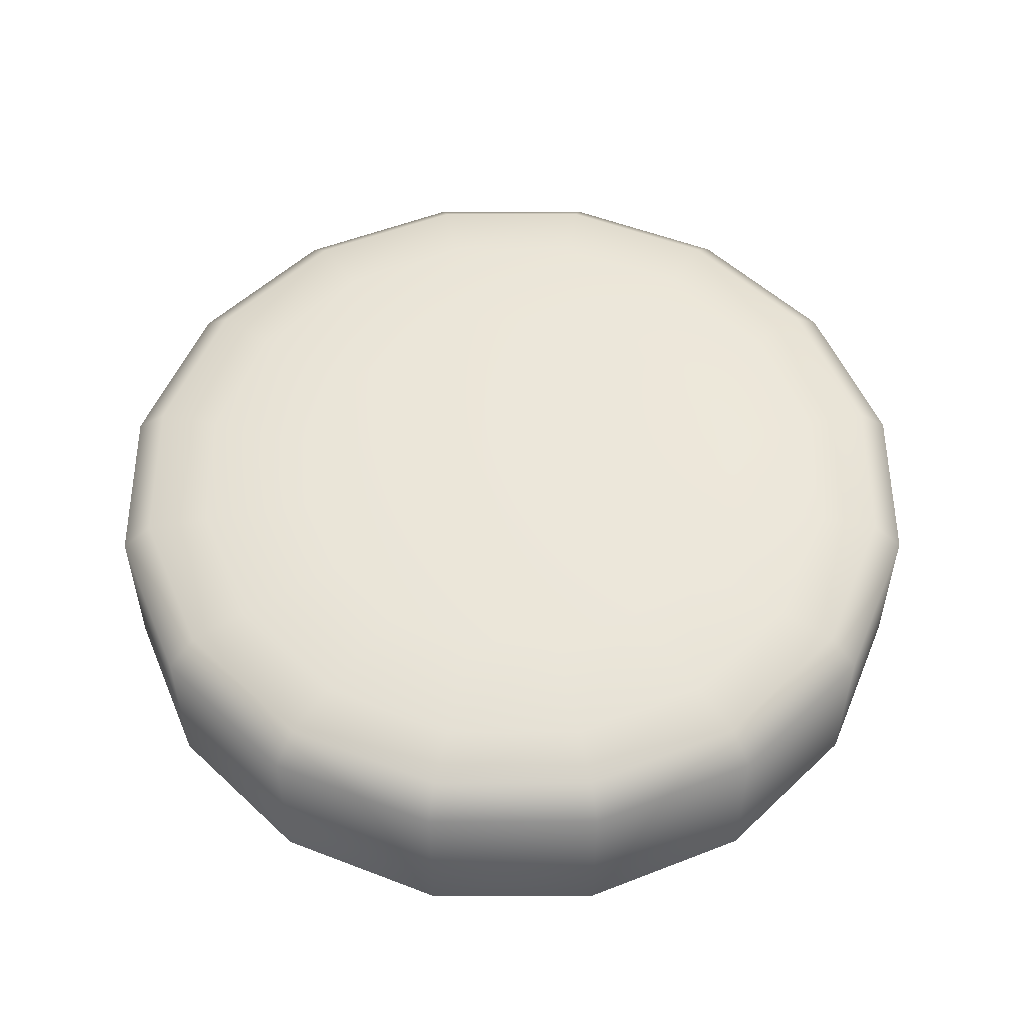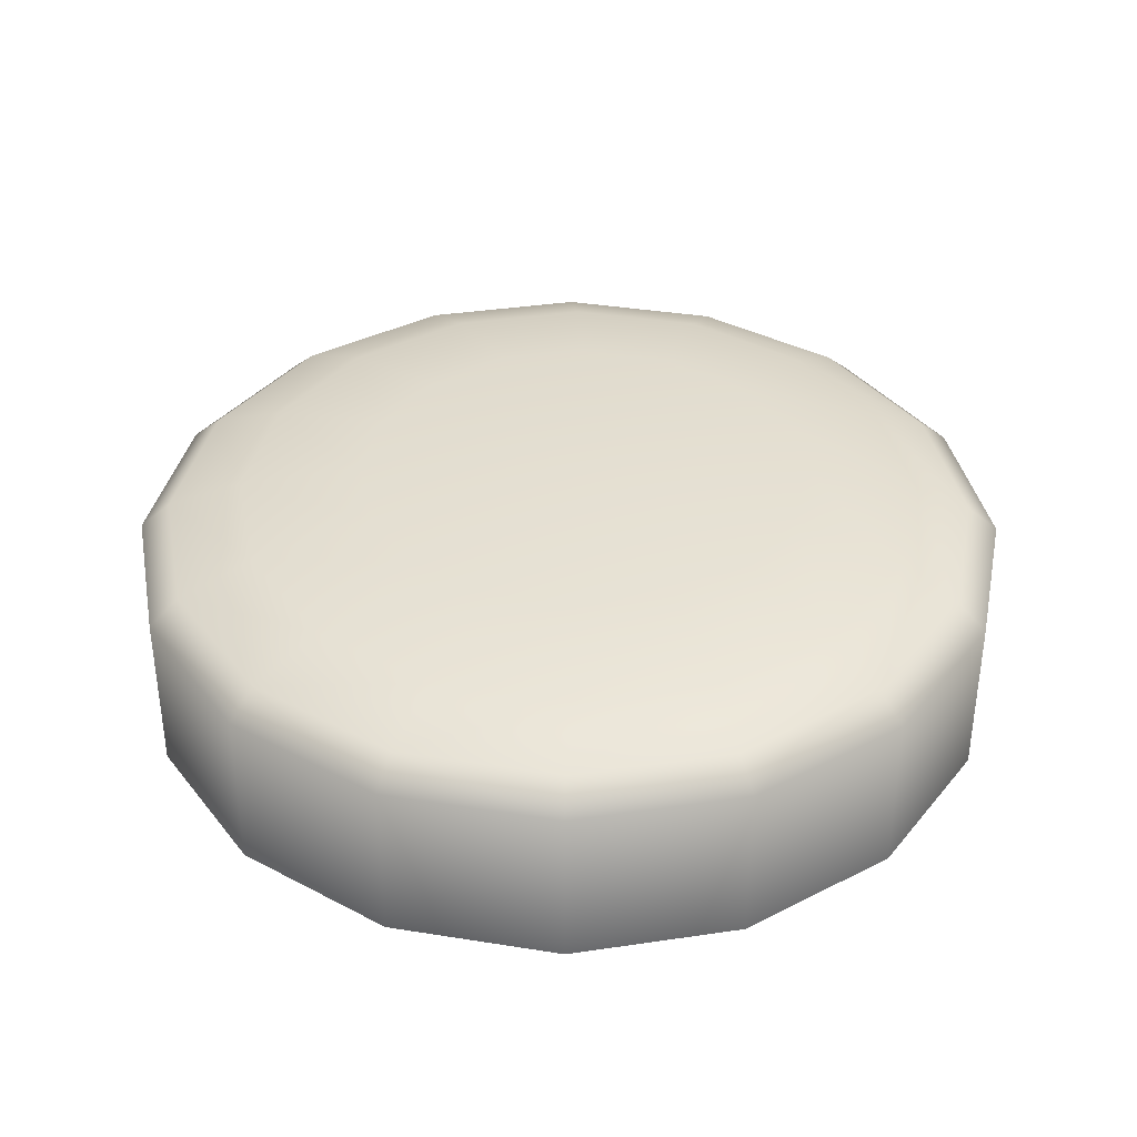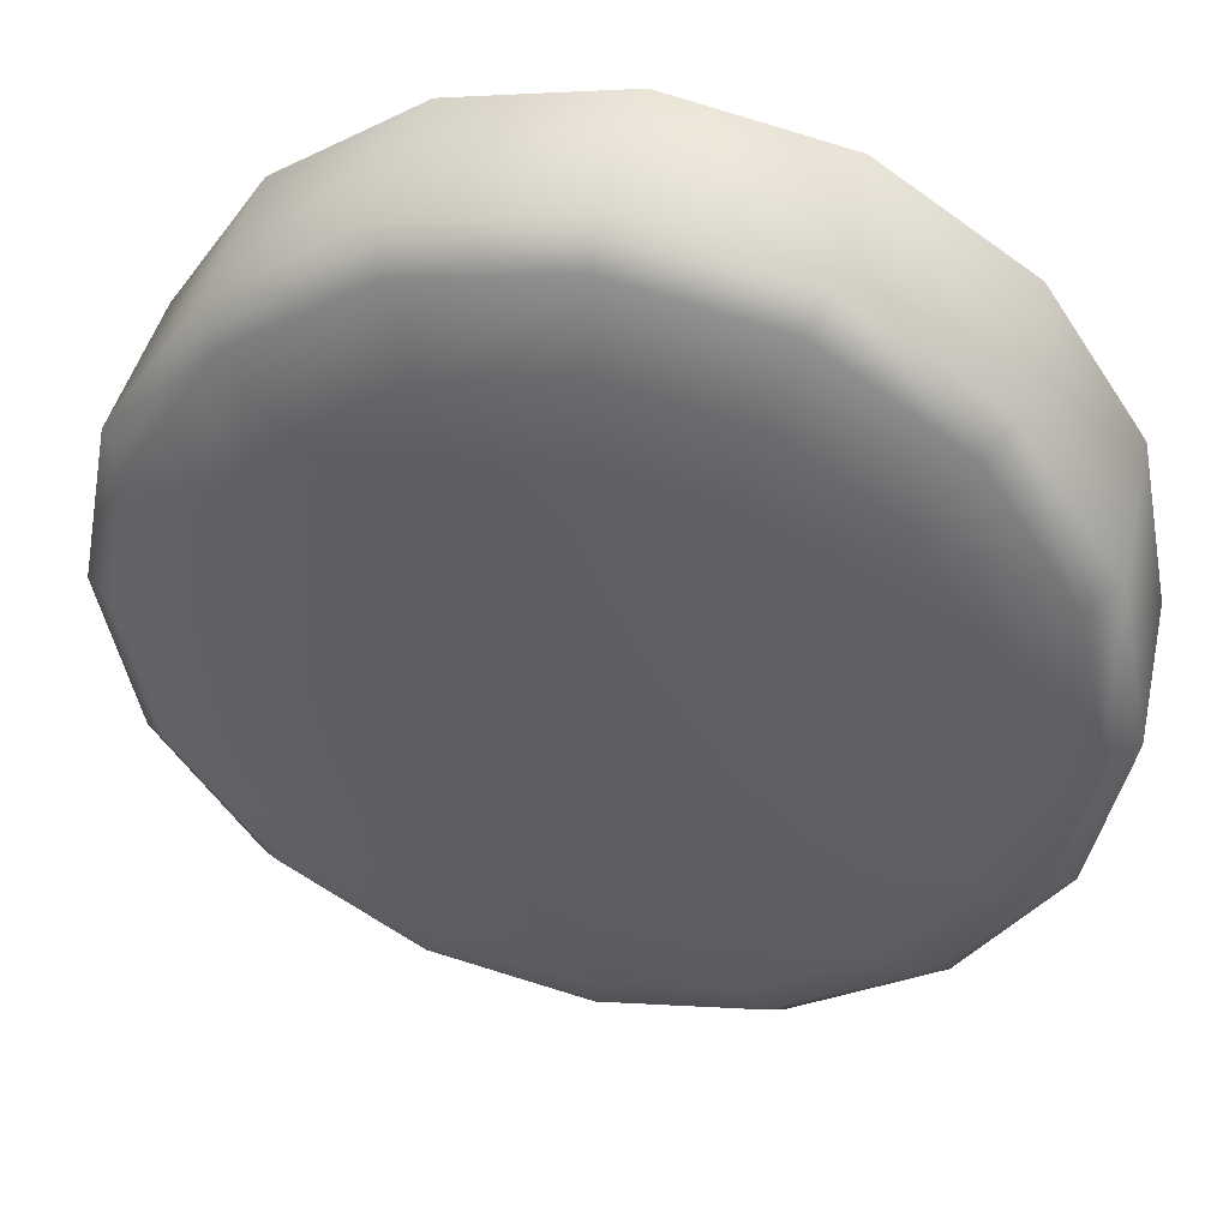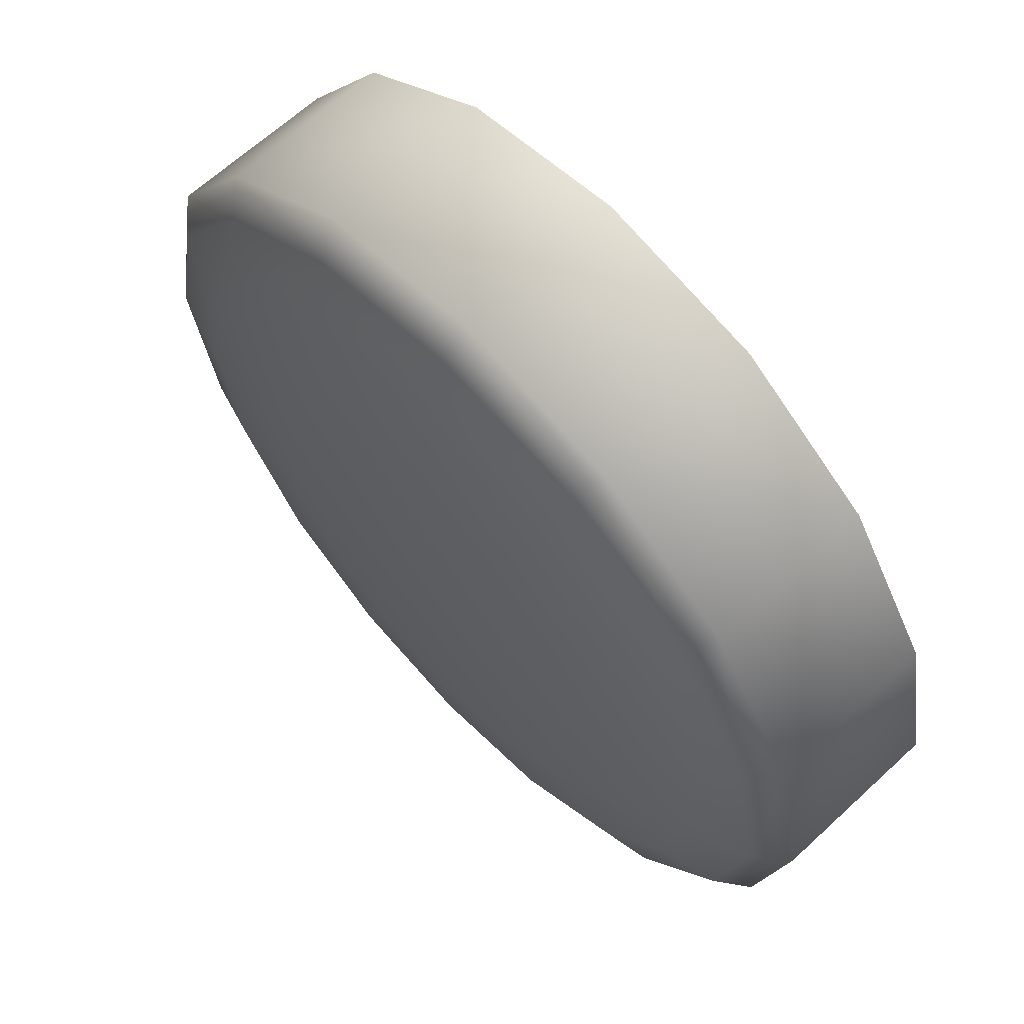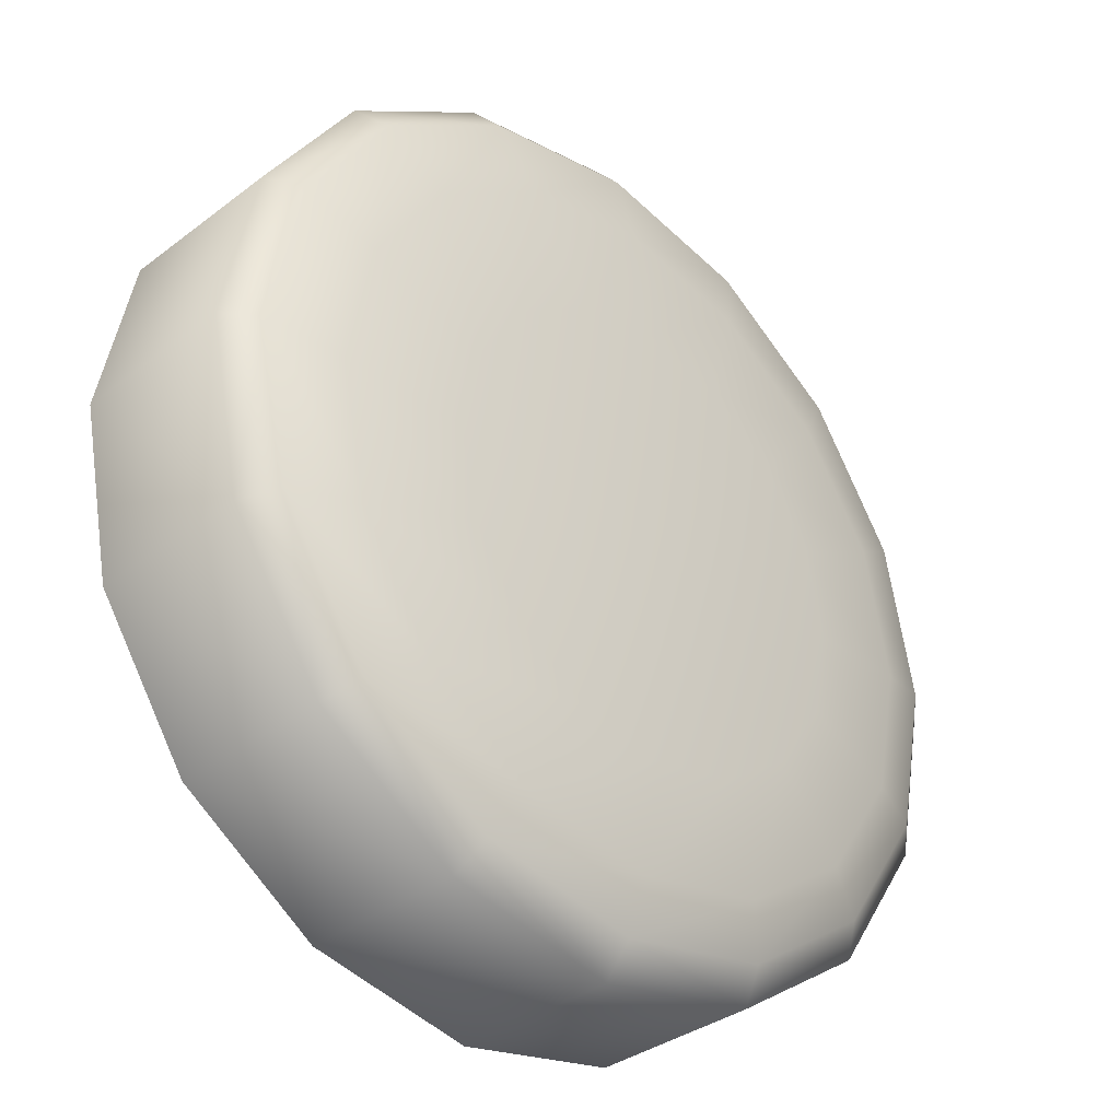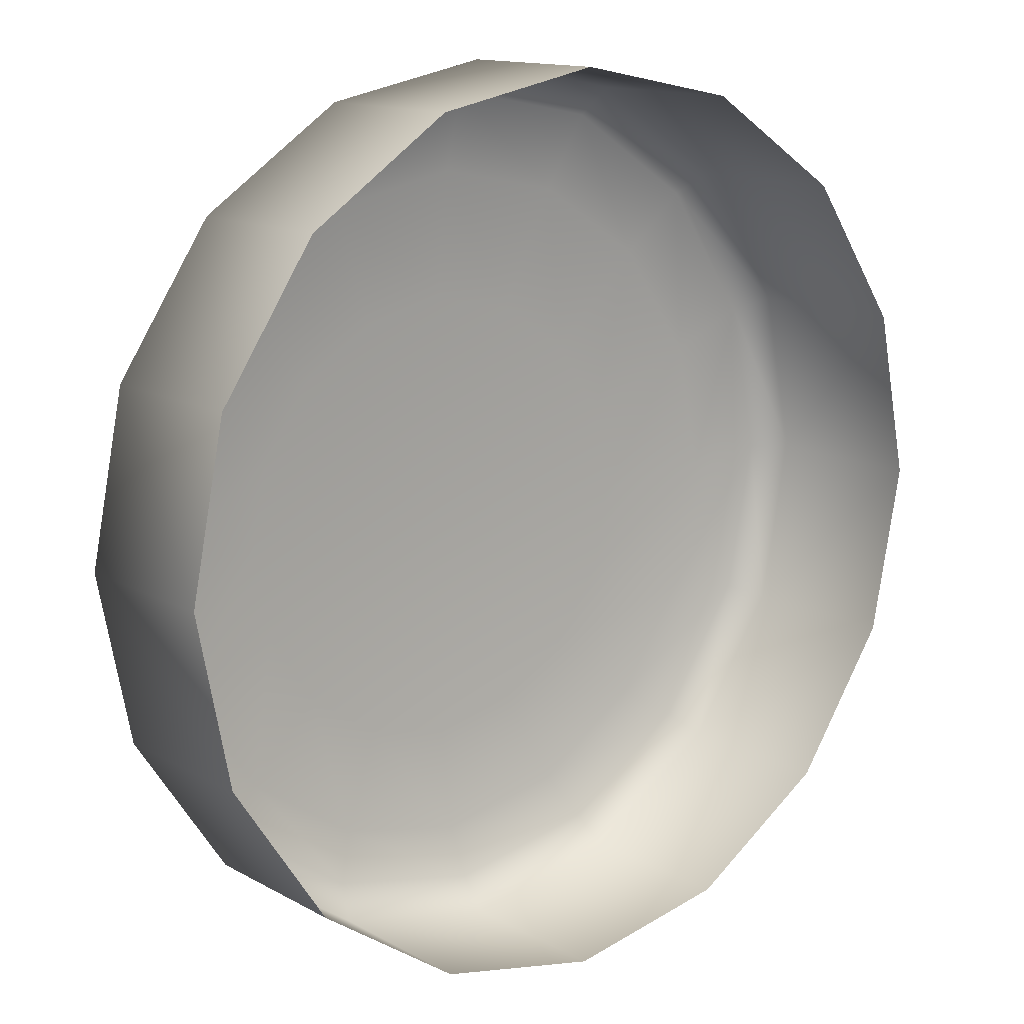
<metadata>
{"format":"obj","ext":"obj","renderer":"f3d","projection":"perspective","resolution":1024,"background":"white","views":[{"elev":53.4,"azim":-168.9,"up":"+Y"},{"elev":37.0,"azim":45.4,"up":"+Y"},{"elev":43.7,"azim":-167.3,"up":"+Z"},{"elev":64.8,"azim":-133.0,"up":"+Z"},{"elev":-34.8,"azim":135.4,"up":"+Z"},{"elev":13.4,"azim":-39.1,"up":"+Z"}]}
</metadata>
<code>
o Triangle_Button
v 0.6407 0.2261 -0.3797
v 0.6407 0.2301 -0.375
v 0.6665 0.2261 -0.3746
v 0.6647 0.2301 -0.3702
v 0.6884 0.2261 -0.3599
v 0.6851 0.2301 -0.3566
v 0.7031 0.2261 -0.338
v 0.6987 0.2301 -0.3362
v 0.7082 0.2261 -0.3122
v 0.7035 0.2301 -0.3122
v 0.703 0.2261 -0.2863
v 0.6987 0.2301 -0.2881
v 0.6884 0.2261 -0.2644
v 0.685 0.2301 -0.2677
v 0.6665 0.2261 -0.2498
v 0.6647 0.2301 -0.2541
v 0.6406 0.2261 -0.2446
v 0.6406 0.2301 -0.2494
v 0.6148 0.2261 -0.2498
v 0.6166 0.2301 -0.2542
v 0.5929 0.2261 -0.2644
v 0.5962 0.2301 -0.2678
v 0.5782 0.2261 -0.2864
v 0.5826 0.2301 -0.2882
v 0.5731 0.2261 -0.3122
v 0.5778 0.2301 -0.3122
v 0.5783 0.2261 -0.3381
v 0.5826 0.2301 -0.3363
v 0.5929 0.2261 -0.36
v 0.5963 0.2301 -0.3566
v 0.6148 0.2261 -0.3746
v 0.6166 0.2301 -0.3702
v 0.6603 0.2329 -0.3632
v 0.6401 0.2329 -0.3672
v 0.6775 0.2329 -0.3517
v 0.6889 0.2329 -0.3346
v 0.6929 0.2329 -0.3144
v 0.6889 0.2329 -0.2942
v 0.6774 0.2329 -0.2771
v 0.6603 0.2329 -0.2656
v 0.6401 0.2329 -0.2616
v 0.6199 0.2329 -0.2656
v 0.6028 0.2329 -0.2771
v 0.5913 0.2329 -0.2942
v 0.5873 0.2329 -0.3144
v 0.5913 0.2329 -0.3347
v 0.6028 0.2329 -0.3518
v 0.6199 0.2329 -0.3632
v 0.6531 0.2348 -0.3486
v 0.6397 0.2348 -0.3513
v 0.6645 0.2348 -0.341
v 0.672 0.2348 -0.3297
v 0.6747 0.2348 -0.3163
v 0.672 0.2348 -0.3029
v 0.6644 0.2348 -0.2915
v 0.6531 0.2348 -0.2839
v 0.6397 0.2348 -0.2812
v 0.6262 0.2348 -0.2839
v 0.6149 0.2348 -0.2915
v 0.6073 0.2348 -0.3029
v 0.6046 0.2348 -0.3163
v 0.6073 0.2348 -0.3297
v 0.6149 0.2348 -0.3411
v 0.6263 0.2348 -0.3487
v 0.6397 0.2354 -0.3163
v 0.6407 0.2004 -0.3797
v 0.6665 0.2004 -0.3746
v 0.6884 0.2004 -0.3599
v 0.7031 0.2004 -0.338
v 0.7082 0.2004 -0.3122
v 0.703 0.2004 -0.2863
v 0.6884 0.2004 -0.2644
v 0.6665 0.2004 -0.2498
v 0.6406 0.2004 -0.2446
v 0.6148 0.2004 -0.2498
v 0.5929 0.2004 -0.2644
v 0.5782 0.2004 -0.2864
v 0.5731 0.2004 -0.3122
v 0.5783 0.2004 -0.3381
v 0.5929 0.2004 -0.36
v 0.6148 0.2004 -0.3746
f 1 2 4 3
f 3 4 6 5
f 5 6 8 7
f 7 8 10 9
f 9 10 12 11
f 11 12 14 13
f 13 14 16 15
f 15 16 18 17
f 17 18 20 19
f 19 20 22 21
f 21 22 24 23
f 23 24 26 25
f 25 26 28 27
f 27 28 30 29
f 16 14 39 40
f 29 30 32 31
f 31 32 2 1
f 43 42 58 59
f 26 24 44 45
f 12 10 37 38
f 22 20 42 43
f 32 30 47 48
f 8 6 35 36
f 18 16 40 41
f 4 2 34 33
f 28 26 45 46
f 14 12 38 39
f 24 22 43 44
f 2 32 48 34
f 10 8 36 37
f 20 18 41 42
f 30 28 46 47
f 6 4 33 35
f 64 63 65
f 36 35 51 52
f 44 43 59 60
f 37 36 52 53
f 45 44 60 61
f 38 37 53 54
f 46 45 61 62
f 39 38 54 55
f 47 46 62 63
f 40 39 55 56
f 48 47 63 64
f 41 40 56 57
f 33 34 50 49
f 34 48 64 50
f 42 41 57 58
f 35 33 49 51
f 57 56 65
f 49 50 65
f 50 64 65
f 58 57 65
f 51 49 65
f 59 58 65
f 52 51 65
f 60 59 65
f 53 52 65
f 61 60 65
f 54 53 65
f 62 61 65
f 55 54 65
f 63 62 65
f 56 55 65
f 1 3 67 66
f 25 27 79 78
f 11 13 72 71
f 21 23 77 76
f 31 1 66 81
f 7 9 70 69
f 17 19 75 74
f 27 29 80 79
f 3 5 68 67
f 13 15 73 72
f 23 25 78 77
f 9 11 71 70
f 19 21 76 75
f 29 31 81 80
f 5 7 69 68
f 15 17 74 73

</code>
